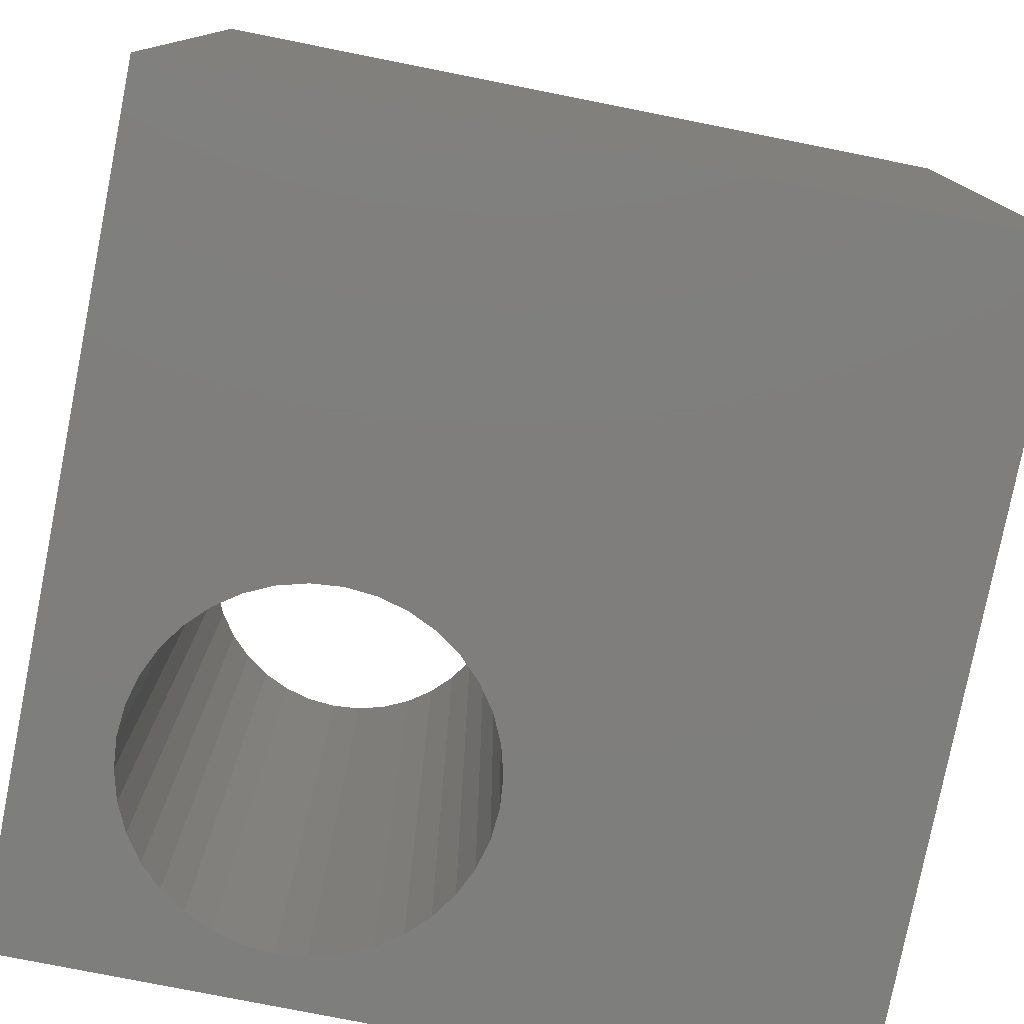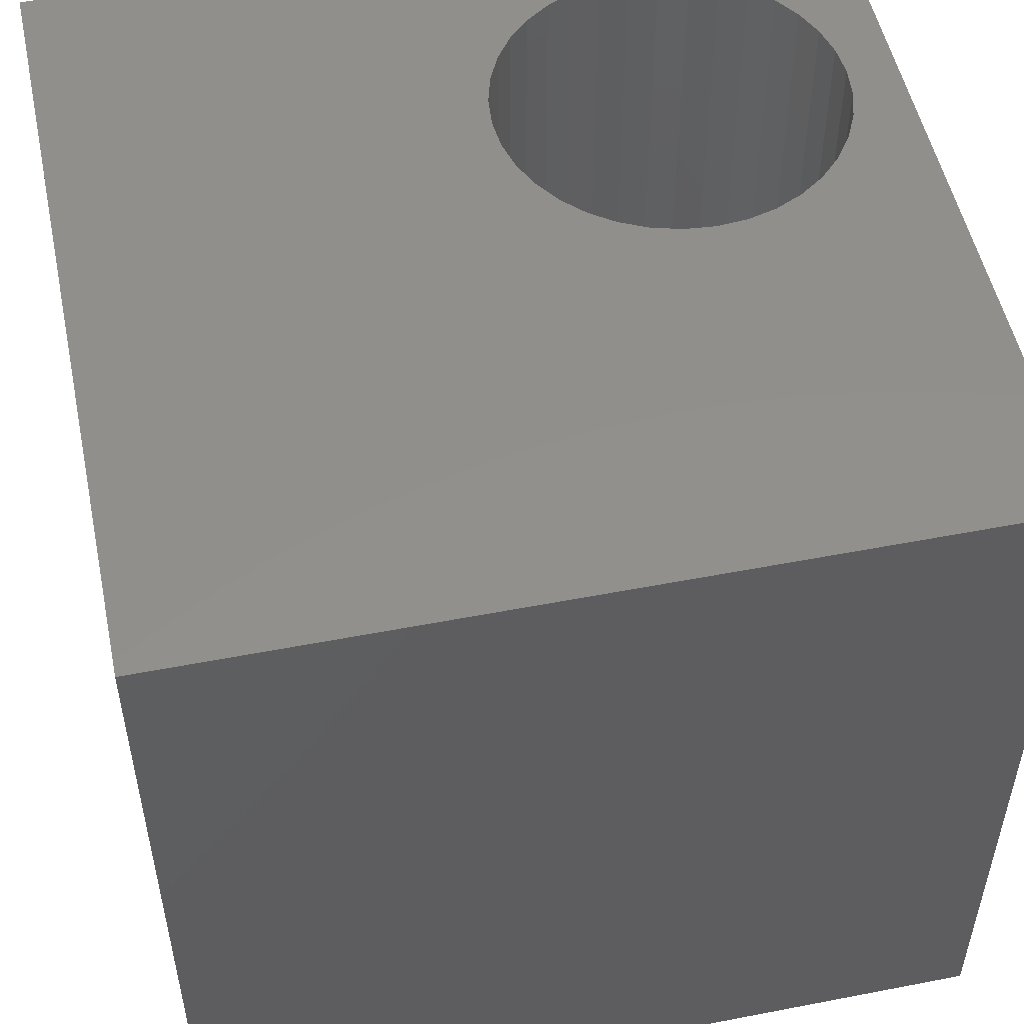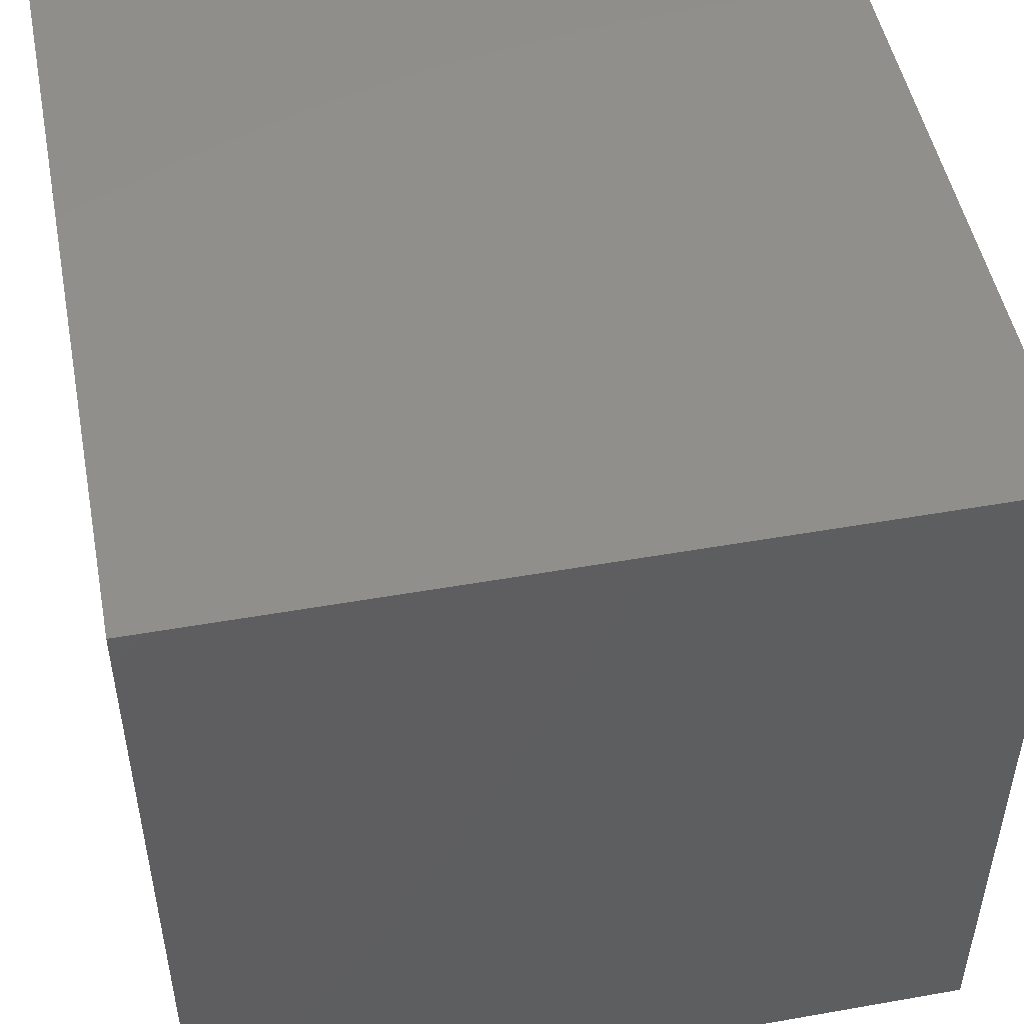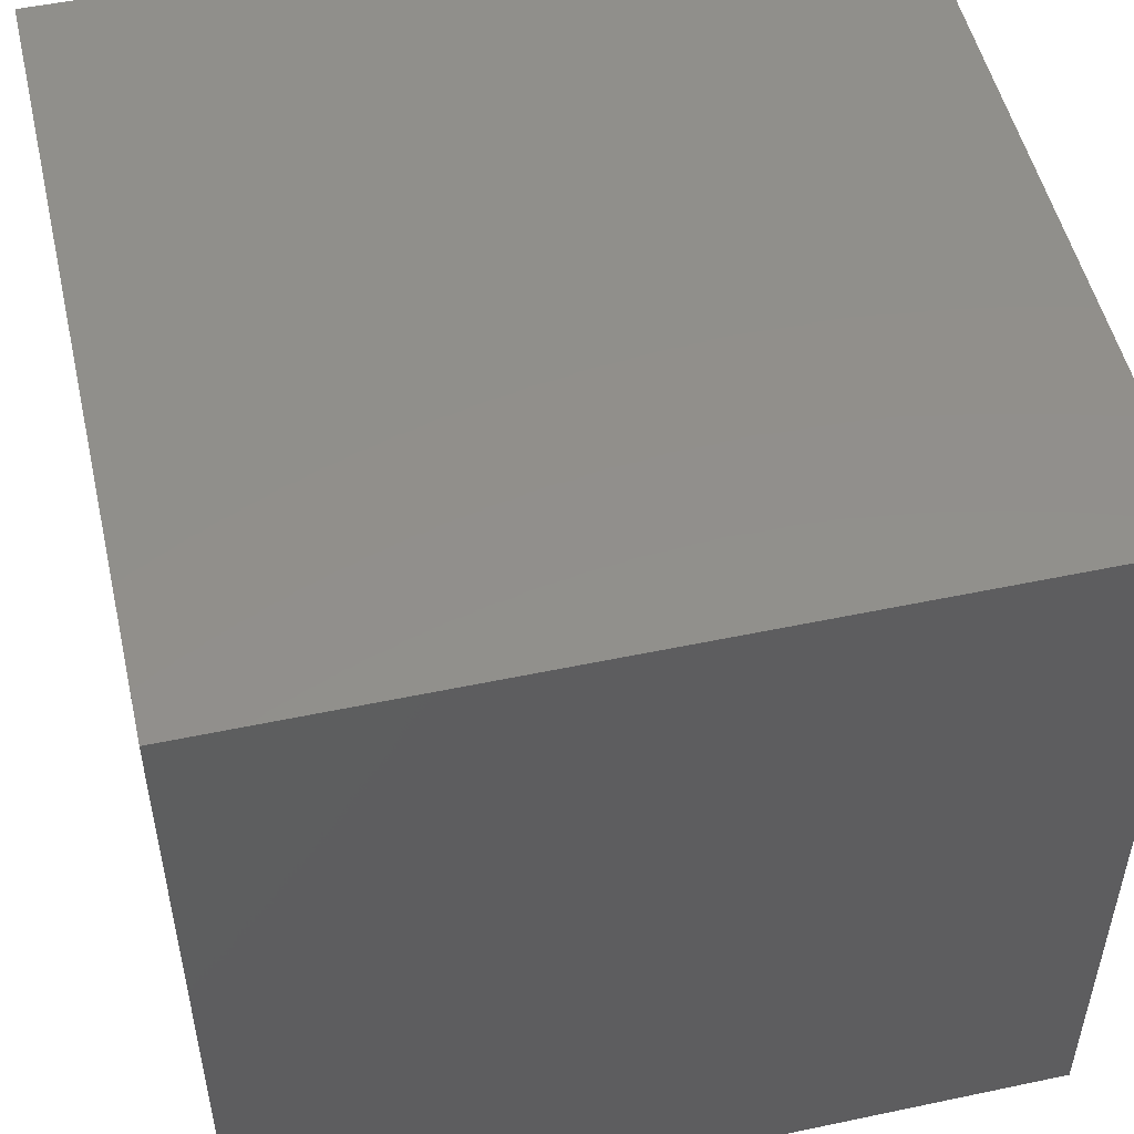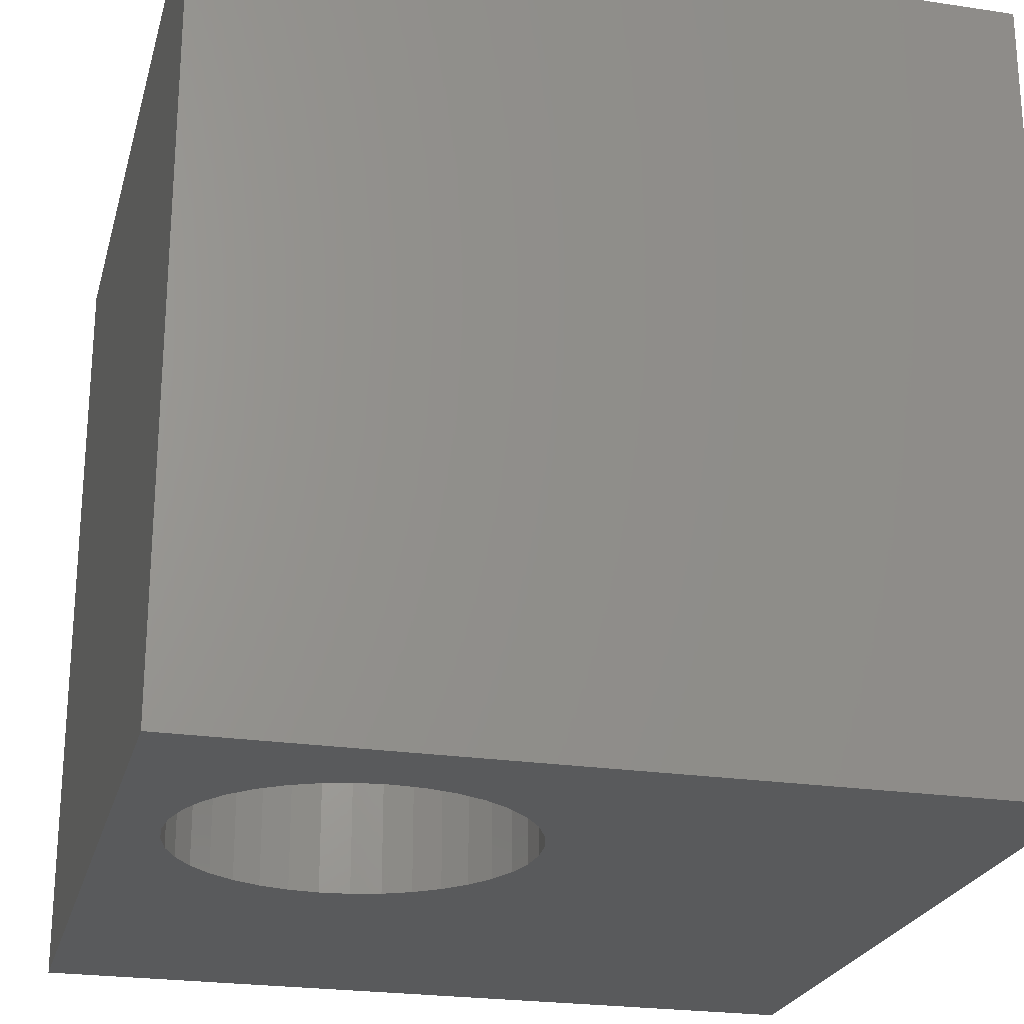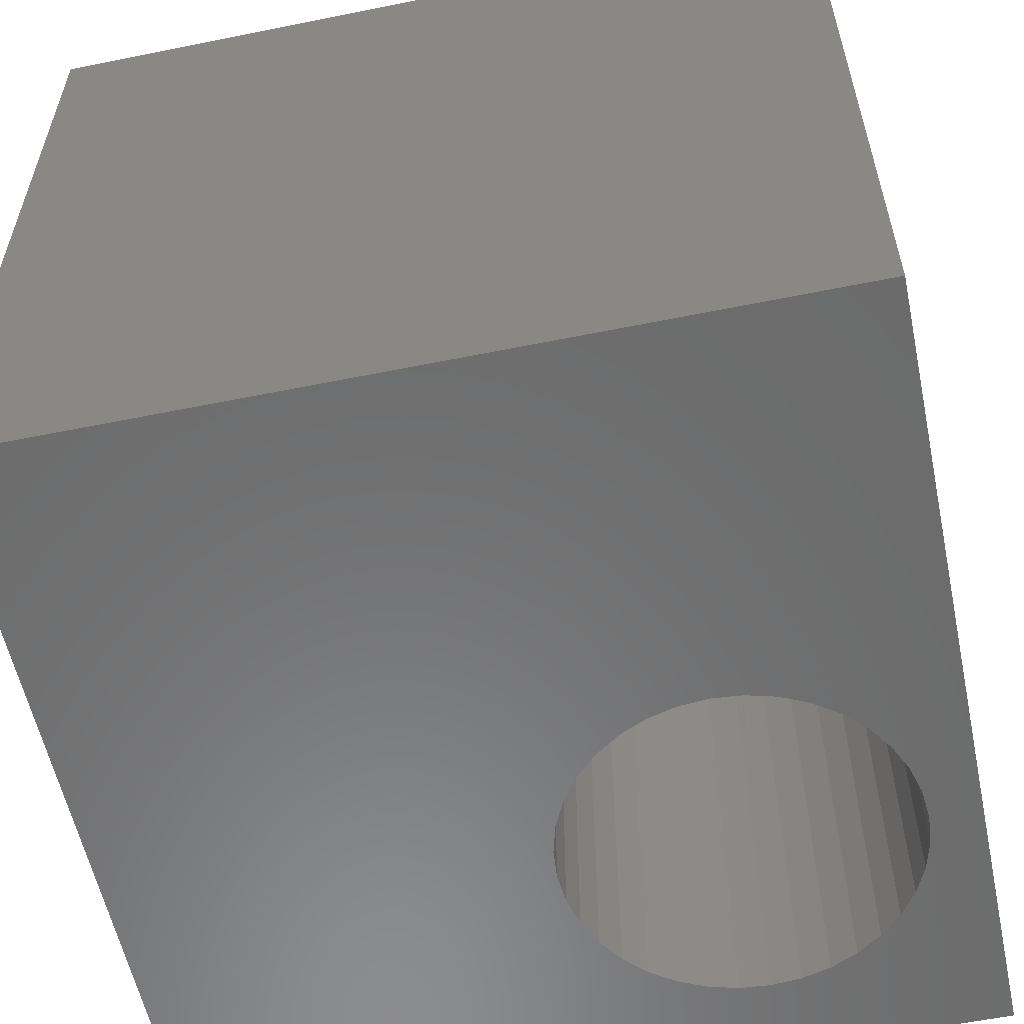
<metadata>
{"format":"stl","ext":"stl","renderer":"f3d","projection":"perspective","resolution":1024,"background":"white","views":[{"elev":-78.3,"azim":78.8,"up":"+Z"},{"elev":52.2,"azim":168.2,"up":"+Z"},{"elev":49.7,"azim":-101.0,"up":"+Y"},{"elev":51.5,"azim":77.1,"up":"+Y"},{"elev":-23.7,"azim":-14.2,"up":"+Z"},{"elev":-57.6,"azim":-168.1,"up":"+Z"}]}
</metadata>
<code>
# stl→obj: 80 verts, 160 faces
v 0 10 10
v 0 10 0
v 0 0 10
v 0 0 0
v 2.733 1.063 10
v 2.364 1.096 10
v 4.826 2.819 10
v 4.73 2.461 10
v 10 0 10
v 4.573 2.126 10
v 4.361 1.822 10
v 3.102 1.096 10
v 3.46 1.191 10
v 4.099 1.56 10
v 3.796 1.348 10
v 2.007 1.191 10
v 1.671 1.348 10
v 1.368 1.56 10
v 3.796 5.028 10
v 4.099 4.816 10
v 10 10 10
v 4.361 4.554 10
v 4.573 4.25 10
v 4.73 3.915 10
v 4.826 3.557 10
v 4.858 3.188 10
v 1.106 1.822 10
v 0.8932 2.126 10
v 0.7367 2.461 10
v 0.7367 3.915 10
v 0.8932 4.25 10
v 1.106 4.554 10
v 1.368 4.816 10
v 1.671 5.028 10
v 2.007 5.185 10
v 2.364 5.281 10
v 0.6408 2.819 10
v 0.6085 3.188 10
v 0.6408 3.557 10
v 2.733 5.313 10
v 3.102 5.281 10
v 3.46 5.185 10
v 10 10 0
v 10 0 0
v 1.368 1.56 0
v 1.671 1.348 0
v 2.007 1.191 0
v 2.364 1.096 0
v 2.733 5.313 0
v 2.364 5.281 0
v 2.733 1.063 0
v 3.102 1.096 0
v 3.46 1.191 0
v 3.796 1.348 0
v 4.573 2.126 0
v 4.73 2.461 0
v 4.73 3.915 0
v 4.573 4.25 0
v 4.361 4.554 0
v 4.099 4.816 0
v 0.7367 2.461 0
v 0.8932 2.126 0
v 1.106 1.822 0
v 4.099 1.56 0
v 4.361 1.822 0
v 4.826 2.819 0
v 4.858 3.188 0
v 4.826 3.557 0
v 3.796 5.028 0
v 3.46 5.185 0
v 3.102 5.281 0
v 2.007 5.185 0
v 1.671 5.028 0
v 1.368 4.816 0
v 1.106 4.554 0
v 0.8932 4.25 0
v 0.7367 3.915 0
v 0.6408 3.557 0
v 0.6085 3.188 0
v 0.6408 2.819 0
f 1 2 3
f 3 2 4
f 5 6 3
f 7 8 9
f 9 8 10
f 9 10 11
f 5 3 12
f 12 3 9
f 12 9 13
f 11 14 9
f 9 14 15
f 9 15 13
f 6 16 3
f 3 16 17
f 3 17 18
f 19 20 21
f 21 20 22
f 21 22 23
f 23 24 21
f 21 24 25
f 21 25 9
f 9 25 26
f 9 26 7
f 18 27 3
f 3 27 28
f 3 28 29
f 30 31 1
f 1 31 32
f 1 32 33
f 33 34 1
f 1 34 35
f 1 35 36
f 29 37 3
f 3 37 38
f 3 38 1
f 1 38 39
f 1 39 30
f 36 40 1
f 1 40 41
f 1 41 21
f 21 41 42
f 21 42 19
f 43 21 44
f 44 21 9
f 45 46 4
f 4 46 47
f 4 47 48
f 49 50 2
f 48 51 4
f 4 51 52
f 4 52 44
f 44 52 53
f 44 53 54
f 44 55 56
f 57 58 43
f 43 58 59
f 43 59 60
f 61 62 4
f 4 62 63
f 4 63 45
f 54 64 44
f 44 64 65
f 44 65 55
f 56 66 44
f 44 66 67
f 44 67 43
f 43 67 68
f 43 68 57
f 60 69 43
f 43 69 70
f 43 70 2
f 2 70 71
f 2 71 49
f 50 72 2
f 2 72 73
f 2 73 74
f 74 75 2
f 2 75 76
f 2 76 77
f 77 78 2
f 2 78 79
f 2 79 4
f 4 79 80
f 4 80 61
f 21 43 1
f 1 43 2
f 44 9 4
f 4 9 3
f 66 26 67
f 67 26 25
f 67 25 68
f 68 25 24
f 68 24 57
f 57 24 23
f 57 23 58
f 58 23 22
f 58 22 59
f 59 22 20
f 59 20 60
f 60 20 19
f 60 19 69
f 69 19 42
f 69 42 70
f 70 42 41
f 70 41 71
f 71 41 40
f 71 40 49
f 49 40 36
f 49 36 50
f 50 36 35
f 50 35 72
f 72 35 34
f 72 34 73
f 73 34 33
f 73 33 74
f 74 33 32
f 74 32 75
f 75 32 31
f 75 31 76
f 76 31 30
f 76 30 77
f 77 30 39
f 77 39 78
f 78 39 38
f 78 38 79
f 79 38 37
f 79 37 80
f 80 37 29
f 80 29 61
f 61 29 28
f 61 28 62
f 62 28 27
f 62 27 63
f 63 27 18
f 63 18 45
f 45 18 17
f 45 17 46
f 46 17 16
f 46 16 47
f 47 16 6
f 47 6 48
f 48 6 5
f 48 5 51
f 51 5 12
f 51 12 52
f 52 12 13
f 52 13 53
f 53 13 15
f 53 15 54
f 54 15 14
f 54 14 64
f 64 14 11
f 64 11 65
f 65 11 10
f 65 10 55
f 55 10 8
f 55 8 56
f 56 8 7
f 56 7 66
f 66 7 26

</code>
